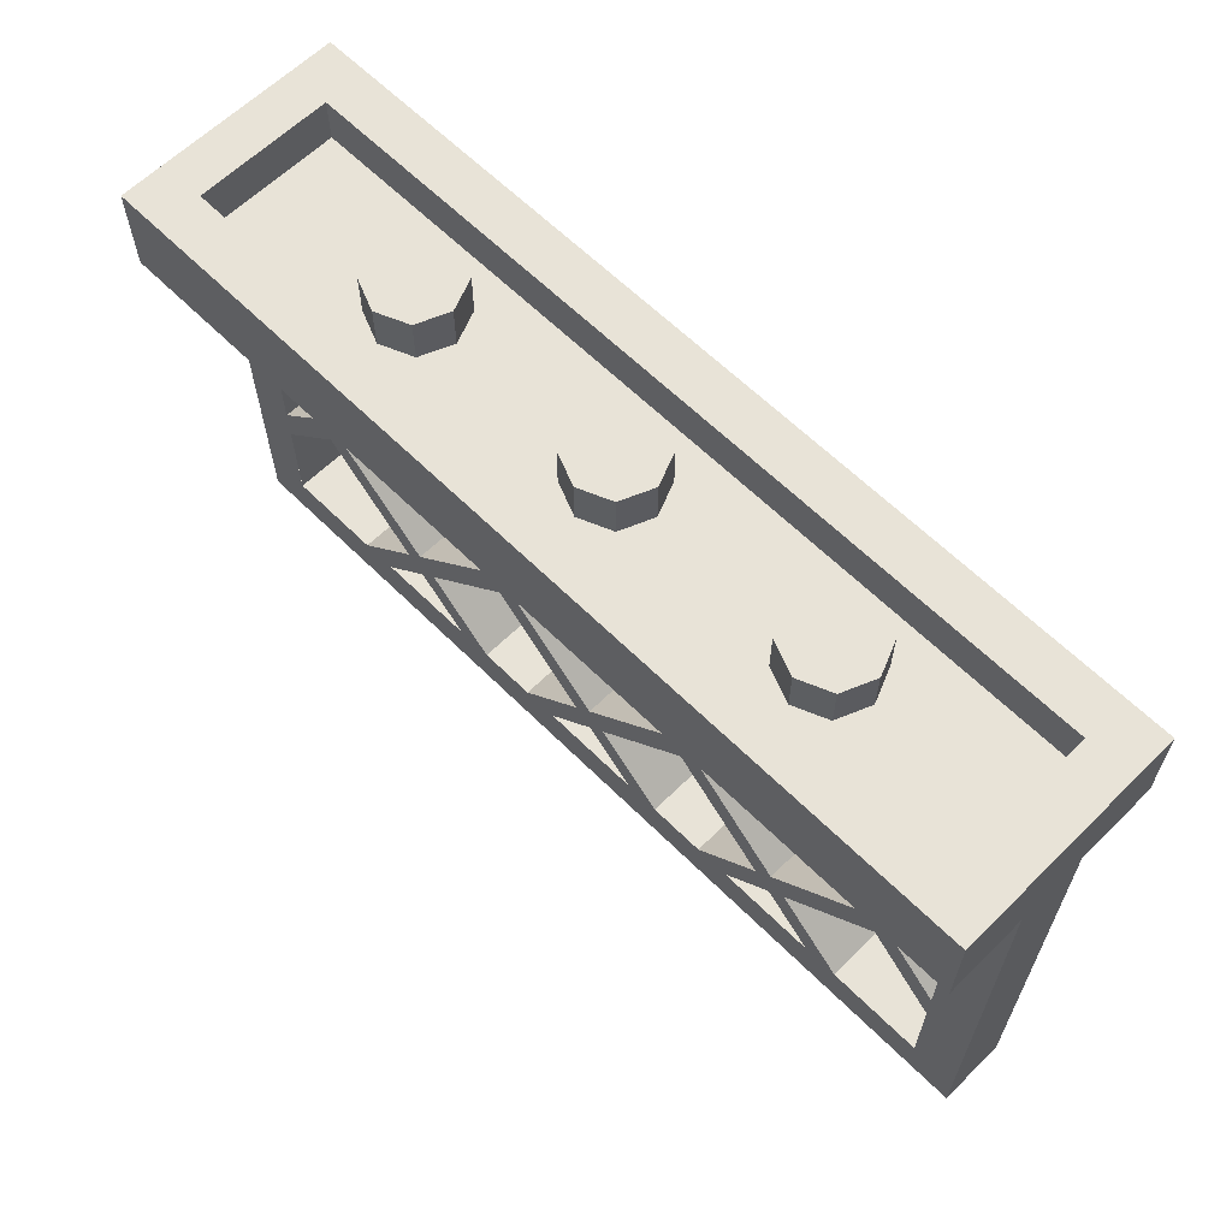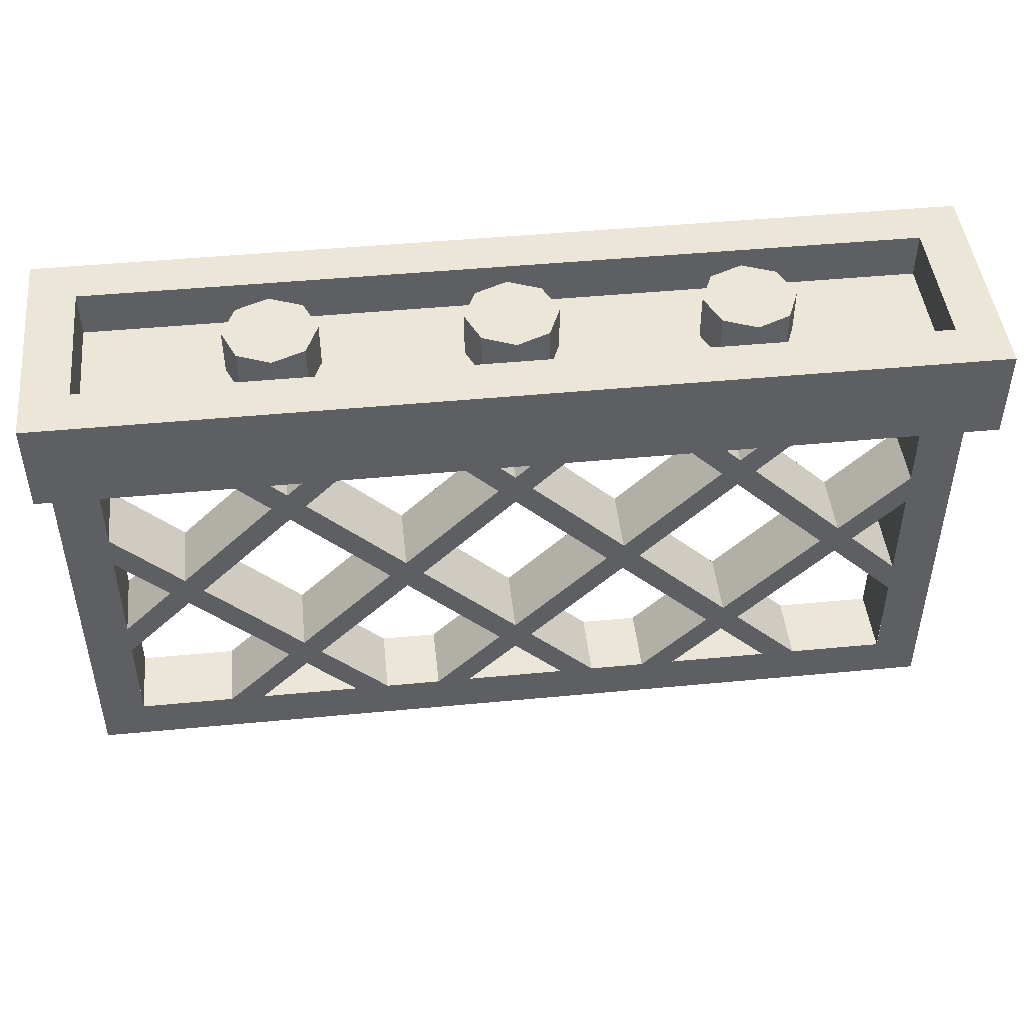
<metadata>
{"format":"obj","ext":"obj","renderer":"f3d","projection":"perspective","resolution":1024,"background":"white","views":[{"elev":62.4,"azim":-134.9,"up":"+Y"},{"elev":46.6,"azim":-6.2,"up":"+Y"}]}
</metadata>
<code>
v 1 2.4 0
v 1.2 2.4 0
v 1.141 2.4 0.1414
v 1 2.4 0
v 1.141 2.4 0.1414
v 1 2.4 0.2
v 1 2.4 0
v 1 2.4 0.2
v 0.8586 2.4 0.1414
v 1 2.4 0
v 0.8586 2.4 0.1414
v 0.8 2.4 0
v 1 2.4 0
v 0.8 2.4 0
v 0.8586 2.4 -0.1414
v 1 2.4 0
v 0.8586 2.4 -0.1414
v 1 2.4 -0.2
v 1 2.4 0
v 1 2.4 -0.2
v 1.141 2.4 -0.1414
v 1 2.4 0
v 1.141 2.4 -0.1414
v 1.2 2.4 0
v 1.141 2.4 0.1414
v 1.2 2.4 0
v 1.2 2.2 0
v 1.141 2.2 0.1414
v 1 2.4 0.2
v 1.141 2.4 0.1414
v 1.141 2.2 0.1414
v 1 2.2 0.2
v 0.8586 2.4 0.1414
v 1 2.4 0.2
v 1 2.2 0.2
v 0.8586 2.2 0.1414
v 0.8 2.4 0
v 0.8586 2.4 0.1414
v 0.8586 2.2 0.1414
v 0.8 2.2 0
v 0.8586 2.4 -0.1414
v 0.8 2.4 0
v 0.8 2.2 0
v 0.8586 2.2 -0.1414
v 1 2.4 -0.2
v 0.8586 2.4 -0.1414
v 0.8586 2.2 -0.1414
v 1 2.2 -0.2
v 1.141 2.4 -0.1414
v 1 2.4 -0.2
v 1 2.2 -0.2
v 1.141 2.2 -0.1414
v 1.2 2.4 0
v 1.141 2.4 -0.1414
v 1.141 2.2 -0.1414
v 1.2 2.2 0
v 0 2.4 0
v 0.2 2.4 0
v 0.1414 2.4 0.1414
v 0 2.4 0
v 0.1414 2.4 0.1414
v 0 2.4 0.2
v 0 2.4 0
v 0 2.4 0.2
v -0.1414 2.4 0.1414
v 0 2.4 0
v -0.1414 2.4 0.1414
v -0.2 2.4 0
v 0 2.4 0
v -0.2 2.4 0
v -0.1414 2.4 -0.1414
v 0 2.4 0
v -0.1414 2.4 -0.1414
v 0 2.4 -0.2
v 0 2.4 0
v 0 2.4 -0.2
v 0.1414 2.4 -0.1414
v 0 2.4 0
v 0.1414 2.4 -0.1414
v 0.2 2.4 0
v 0.1414 2.4 0.1414
v 0.2 2.4 0
v 0.2 2.2 0
v 0.1414 2.2 0.1414
v 0 2.4 0.2
v 0.1414 2.4 0.1414
v 0.1414 2.2 0.1414
v 0 2.2 0.2
v -0.1414 2.4 0.1414
v 0 2.4 0.2
v 0 2.2 0.2
v -0.1414 2.2 0.1414
v -0.2 2.4 0
v -0.1414 2.4 0.1414
v -0.1414 2.2 0.1414
v -0.2 2.2 0
v -0.1414 2.4 -0.1414
v -0.2 2.4 0
v -0.2 2.2 0
v -0.1414 2.2 -0.1414
v 0 2.4 -0.2
v -0.1414 2.4 -0.1414
v -0.1414 2.2 -0.1414
v 0 2.2 -0.2
v 0.1414 2.4 -0.1414
v 0 2.4 -0.2
v 0 2.2 -0.2
v 0.1414 2.2 -0.1414
v 0.2 2.4 0
v 0.1414 2.4 -0.1414
v 0.1414 2.2 -0.1414
v 0.2 2.2 0
v -1 2.4 0
v -0.8 2.4 0
v -0.8586 2.4 0.1414
v -1 2.4 0
v -0.8586 2.4 0.1414
v -1 2.4 0.2
v -1 2.4 0
v -1 2.4 0.2
v -1.141 2.4 0.1414
v -1 2.4 0
v -1.141 2.4 0.1414
v -1.2 2.4 0
v -1 2.4 0
v -1.2 2.4 0
v -1.141 2.4 -0.1414
v -1 2.4 0
v -1.141 2.4 -0.1414
v -1 2.4 -0.2
v -1 2.4 0
v -1 2.4 -0.2
v -0.8586 2.4 -0.1414
v -1 2.4 0
v -0.8586 2.4 -0.1414
v -0.8 2.4 0
v -0.8586 2.4 0.1414
v -0.8 2.4 0
v -0.8 2.2 0
v -0.8586 2.2 0.1414
v -1 2.4 0.2
v -0.8586 2.4 0.1414
v -0.8586 2.2 0.1414
v -1 2.2 0.2
v -1.141 2.4 0.1414
v -1 2.4 0.2
v -1 2.2 0.2
v -1.141 2.2 0.1414
v -1.2 2.4 0
v -1.141 2.4 0.1414
v -1.141 2.2 0.1414
v -1.2 2.2 0
v -1.141 2.4 -0.1414
v -1.2 2.4 0
v -1.2 2.2 0
v -1.141 2.2 -0.1414
v -1 2.4 -0.2
v -1.141 2.4 -0.1414
v -1.141 2.2 -0.1414
v -1 2.2 -0.2
v -0.8586 2.4 -0.1414
v -1 2.4 -0.2
v -1 2.2 -0.2
v -0.8586 2.2 -0.1414
v -0.8 2.4 0
v -0.8586 2.4 -0.1414
v -0.8586 2.2 -0.1414
v -0.8 2.2 0
v -1.8 2.2 0.3
v 1.8 2.2 0.3
v 1.8 2.2 -0.3
v -1.8 2.2 -0.3
v -1.8 2.2 0.3
v -1.8 2.4 0.3
v 1.8 2.4 0.3
v 1.8 2.2 0.3
v -1.8 2.2 -0.3
v -1.8 2.4 -0.3
v -1.8 2.4 0.3
v -1.8 2.2 0.3
v 1.8 2.2 -0.3
v 1.8 2.4 -0.3
v -1.8 2.4 -0.3
v -1.8 2.2 -0.3
v 1.8 2.2 0.3
v 1.8 2.4 0.3
v 1.8 2.4 -0.3
v 1.8 2.2 -0.3
v 2 2.4 0.5
v 1.8 2.4 0.3
v -1.8 2.4 0.3
v -2 2.4 0.5
v -2 2.4 0.5
v -1.8 2.4 0.3
v -1.8 2.4 -0.3
v -2 2.4 -0.5
v -2 2.4 -0.5
v -1.8 2.4 -0.3
v 1.8 2.4 -0.3
v 2 2.4 -0.5
v 2 2.4 -0.5
v 1.8 2.4 -0.3
v 1.8 2.4 0.3
v 2 2.4 0.5
v 2 2 0.5
v 2 2 -0.5
v 2 2.4 -0.5
v 2 2.4 0.5
v -2 2 -0.5
v -2 2 0.5
v -2 2.4 0.5
v -2 2.4 -0.5
v -2 2 0.15
v -1.8 1.8 0.15
v 1.8 1.8 0.15
v 2 2 0.15
v 2 2 -0.15
v 1.8 1.8 -0.15
v -1.8 1.8 -0.15
v -2 2 -0.15
v -2 0 0.15
v -1.8 0.2 0.15
v -1.8 1.8 0.15
v -2 2 0.15
v 2 2 0.15
v 1.8 1.8 0.15
v 1.8 0.2 0.15
v 2 0 0.15
v 2 0 -0.15
v 1.8 0.2 -0.15
v 1.8 1.8 -0.15
v 2 2 -0.15
v -2 2 -0.15
v -1.8 1.8 -0.15
v -1.8 0.2 -0.15
v -2 0 -0.15
v 2 0 0.15
v 1.8 0.2 0.15
v -1.8 0.2 0.15
v -2 0 0.15
v -2 0 -0.15
v -1.8 0.2 -0.15
v 1.8 0.2 -0.15
v 2 0 -0.15
v 2 2 0.5
v 2 2.4 0.5
v -2 2.4 0.5
v -2 2 0.5
v 2 2 0.5
v -2 2 0.5
v -2 2 0.15
v 2 2 0.15
v -2 2 -0.5
v -2 2.4 -0.5
v 2 2.4 -0.5
v 2 2 -0.5
v -2 2 -0.5
v 2 2 -0.5
v 2 2 -0.15
v -2 2 -0.15
v -2 0 -0.15
v 2 0 -0.15
v 2 0 0.15
v -2 0 0.15
v 2 0 -0.15
v 2 2 -0.15
v 2 2 0.15
v 2 0 0.15
v -2 0 0.15
v -2 2 0.15
v -2 2 -0.15
v -2 0 -0.15
v -0.4243 1 0.15
v -0.4243 1 -0.15
v 0 0.5757 -0.15
v 0 0.5757 0.15
v 0 1.424 0.15
v 0 1.424 -0.15
v -0.4243 1 -0.15
v -0.4243 1 0.15
v 0.4243 1 0.15
v 0.4243 1 -0.15
v 0 1.424 -0.15
v 0 1.424 0.15
v 0 0.5757 0.15
v 0 0.5757 -0.15
v 0.4243 1 -0.15
v 0.4243 1 0.15
v 0.5757 1 0.15
v 0.5757 1 -0.15
v 1 0.5757 -0.15
v 1 0.5757 0.15
v 1 1.424 0.15
v 1 1.424 -0.15
v 0.5757 1 -0.15
v 0.5757 1 0.15
v 1.424 1 0.15
v 1.424 1 -0.15
v 1 1.424 -0.15
v 1 1.424 0.15
v 1 0.5757 0.15
v 1 0.5757 -0.15
v 1.424 1 -0.15
v 1.424 1 0.15
v -1.424 1 0.15
v -1.424 1 -0.15
v -1 0.5757 -0.15
v -1 0.5757 0.15
v -1 1.424 0.15
v -1 1.424 -0.15
v -1.424 1 -0.15
v -1.424 1 0.15
v -0.5757 1 0.15
v -0.5757 1 -0.15
v -1 1.424 -0.15
v -1 1.424 0.15
v -1 0.5757 0.15
v -1 0.5757 -0.15
v -0.5757 1 -0.15
v -0.5757 1 0.15
v 0.5 1.076 0.15
v 0.07574 1.5 0.15
v 0.07574 1.5 -0.15
v 0.5 1.076 -0.15
v 0.5 1.076 0.15
v 0.5 1.076 -0.15
v 0.9243 1.5 -0.15
v 0.9243 1.5 0.15
v -0.5 1.076 0.15
v -0.9243 1.5 0.15
v -0.9243 1.5 -0.15
v -0.5 1.076 -0.15
v -0.5 1.076 0.15
v -0.5 1.076 -0.15
v -0.07574 1.5 -0.15
v -0.07574 1.5 0.15
v -0.5 0.9243 0.15
v -0.07574 0.5 0.15
v -0.07574 0.5 -0.15
v -0.5 0.9243 -0.15
v -0.5 0.9243 0.15
v -0.5 0.9243 -0.15
v -0.9243 0.5 -0.15
v -0.9243 0.5 0.15
v 0.5 0.9243 0.15
v 0.9243 0.5 0.15
v 0.9243 0.5 -0.15
v 0.5 0.9243 -0.15
v 0.5 0.9243 0.15
v 0.5 0.9243 -0.15
v 0.07574 0.5 -0.15
v 0.07574 0.5 0.15
v 0.2243 0.2 0.15
v -0.2243 0.2 0.15
v -0.2243 0.2 -0.15
v 0.2243 0.2 -0.15
v -0.2243 0.2 0.15
v 0 0.4243 0.15
v 0 0.4243 -0.15
v -0.2243 0.2 -0.15
v 0 0.4243 0.15
v 0.2243 0.2 0.15
v 0.2243 0.2 -0.15
v 0 0.4243 -0.15
v -0.7757 0.2 0.15
v -1.224 0.2 0.15
v -1.224 0.2 -0.15
v -0.7757 0.2 -0.15
v -1.224 0.2 0.15
v -1 0.4243 0.15
v -1 0.4243 -0.15
v -1.224 0.2 -0.15
v -1 0.4243 0.15
v -0.7757 0.2 0.15
v -0.7757 0.2 -0.15
v -1 0.4243 -0.15
v 1.224 0.2 0.15
v 0.7757 0.2 0.15
v 0.7757 0.2 -0.15
v 1.224 0.2 -0.15
v 0.7757 0.2 0.15
v 1 0.4243 0.15
v 1 0.4243 -0.15
v 0.7757 0.2 -0.15
v 1 0.4243 0.15
v 1.224 0.2 0.15
v 1.224 0.2 -0.15
v 1 0.4243 -0.15
v 1.8 1.224 0.15
v 1.8 0.7757 0.15
v 1.8 0.7757 -0.15
v 1.8 1.224 -0.15
v 1.8 0.7757 0.15
v 1.576 1 0.15
v 1.576 1 -0.15
v 1.8 0.7757 -0.15
v 1.576 1 0.15
v 1.8 1.224 0.15
v 1.8 1.224 -0.15
v 1.576 1 -0.15
v -0.2243 1.8 0.15
v 0.2243 1.8 0.15
v 0.2243 1.8 -0.15
v -0.2243 1.8 -0.15
v 0.2243 1.8 0.15
v 0 1.576 0.15
v 0 1.576 -0.15
v 0.2243 1.8 -0.15
v 0 1.576 0.15
v -0.2243 1.8 0.15
v -0.2243 1.8 -0.15
v 0 1.576 -0.15
v 0.7757 1.8 0.15
v 1.224 1.8 0.15
v 1.224 1.8 -0.15
v 0.7757 1.8 -0.15
v 1.224 1.8 0.15
v 1 1.576 0.15
v 1 1.576 -0.15
v 1.224 1.8 -0.15
v 1 1.576 0.15
v 0.7757 1.8 0.15
v 0.7757 1.8 -0.15
v 1 1.576 -0.15
v -1.224 1.8 0.15
v -0.7757 1.8 0.15
v -0.7757 1.8 -0.15
v -1.224 1.8 -0.15
v -0.7757 1.8 0.15
v -1 1.576 0.15
v -1 1.576 -0.15
v -0.7757 1.8 -0.15
v -1 1.576 0.15
v -1.224 1.8 0.15
v -1.224 1.8 -0.15
v -1 1.576 -0.15
v -1.8 0.7757 0.15
v -1.8 1.224 0.15
v -1.8 1.224 -0.15
v -1.8 0.7757 -0.15
v -1.8 1.224 0.15
v -1.576 1 0.15
v -1.576 1 -0.15
v -1.8 1.224 -0.15
v -1.576 1 0.15
v -1.8 0.7757 0.15
v -1.8 0.7757 -0.15
v -1.576 1 -0.15
v -0.6242 0.2 -0.15
v -0.9243 0.5 -0.15
v -0.9243 0.5 0.15
v -0.6242 0.2 0.15
v -0.3757 0.2 0.15
v -0.07575 0.5 0.15
v -0.07575 0.5 -0.15
v -0.3757 0.2 -0.15
v -0.6243 0.2 -0.15
v -0.6243 0.2 0.15
v -0.3757 0.2 0.15
v -0.3757 0.2 -0.15
v 0.3757 0.2 -0.15
v 0.07575 0.5 -0.15
v 0.07575 0.5 0.15
v 0.3757 0.2 0.15
v 0.6242 0.2 0.15
v 0.9243 0.5 0.15
v 0.9243 0.5 -0.15
v 0.6242 0.2 -0.15
v 0.3757 0.2 -0.15
v 0.3757 0.2 0.15
v 0.6243 0.2 0.15
v 0.6243 0.2 -0.15
v 0.6242 1.8 -0.15
v 0.9243 1.5 -0.15
v 0.9243 1.5 0.15
v 0.6242 1.8 0.15
v 0.3757 1.8 0.15
v 0.07575 1.5 0.15
v 0.07575 1.5 -0.15
v 0.3757 1.8 -0.15
v 0.6243 1.8 -0.15
v 0.6243 1.8 0.15
v 0.3757 1.8 0.15
v 0.3757 1.8 -0.15
v -0.3757 1.8 -0.15
v -0.07575 1.5 -0.15
v -0.07575 1.5 0.15
v -0.3757 1.8 0.15
v -0.6242 1.8 0.15
v -0.9243 1.5 0.15
v -0.9243 1.5 -0.15
v -0.6242 1.8 -0.15
v -0.3757 1.8 -0.15
v -0.3757 1.8 0.15
v -0.6243 1.8 0.15
v -0.6243 1.8 -0.15
v -1.5 0.9243 0.15
v -1.076 0.5 0.15
v -1.076 0.5 -0.15
v -1.5 0.9243 -0.15
v -1.076 0.5 0.15
v -1.376 0.2 0.15
v -1.376 0.2 -0.15
v -1.076 0.5 -0.15
v -1.5 0.9243 -0.15
v -1.8 0.6243 -0.15
v -1.8 0.6243 0.15
v -1.5 0.9243 0.15
v -1.8 0.2007 0.15
v -1.376 0.2007 0.15
v -1.376 0.2007 -0.15
v -1.8 0.2007 -0.15
v -1.8 0.2007 0.15
v -1.8 0.2007 -0.15
v -1.8 0.625 -0.15
v -1.8 0.625 0.15
v -1.076 1.5 0.15
v -1.5 1.076 0.15
v -1.5 1.076 -0.15
v -1.076 1.5 -0.15
v -1.5 1.076 0.15
v -1.8 1.376 0.15
v -1.8 1.376 -0.15
v -1.5 1.076 -0.15
v -1.076 1.5 -0.15
v -1.376 1.8 -0.15
v -1.376 1.8 0.15
v -1.076 1.5 0.15
v -1.799 1.8 0.15
v -1.799 1.376 0.15
v -1.799 1.376 -0.15
v -1.799 1.8 -0.15
v -1.799 1.8 0.15
v -1.799 1.8 -0.15
v -1.375 1.8 -0.15
v -1.375 1.8 0.15
v 1.5 1.076 0.15
v 1.076 1.5 0.15
v 1.076 1.5 -0.15
v 1.5 1.076 -0.15
v 1.076 1.5 0.15
v 1.376 1.8 0.15
v 1.376 1.8 -0.15
v 1.076 1.5 -0.15
v 1.5 1.076 -0.15
v 1.8 1.376 -0.15
v 1.8 1.376 0.15
v 1.5 1.076 0.15
v 1.8 1.799 0.15
v 1.376 1.799 0.15
v 1.376 1.799 -0.15
v 1.8 1.799 -0.15
v 1.8 1.799 0.15
v 1.8 1.799 -0.15
v 1.8 1.375 -0.15
v 1.8 1.375 0.15
v 1.076 0.5 0.15
v 1.5 0.9243 0.15
v 1.5 0.9243 -0.15
v 1.076 0.5 -0.15
v 1.5 0.9243 0.15
v 1.8 0.6243 0.15
v 1.8 0.6243 -0.15
v 1.5 0.9243 -0.15
v 1.076 0.5 -0.15
v 1.376 0.2 -0.15
v 1.376 0.2 0.15
v 1.076 0.5 0.15
v 1.799 0.2 0.15
v 1.799 0.6243 0.15
v 1.799 0.6243 -0.15
v 1.799 0.2 -0.15
v 1.799 0.2 0.15
v 1.799 0.2 -0.15
v 1.375 0.2 -0.15
v 1.375 0.2 0.15
v -0.3757 0.2 -0.15
v 1.224 1.8 -0.15
v 1.376 1.8 -0.15
v -0.2243 0.2 -0.15
v -1.376 0.2 -0.15
v 0.2243 1.8 -0.15
v 0.3757 1.8 -0.15
v -1.224 0.2 -0.15
v 0.2243 0.2 -0.15
v -1.376 1.8 -0.15
v -1.224 1.8 -0.15
v 0.3757 0.2 -0.15
v 1.224 0.2 -0.15
v -0.3757 1.8 -0.15
v -0.2243 1.8 -0.15
v 1.376 0.2 -0.15
v -0.2243 0.2 0.15
v 1.376 1.8 0.15
v 1.224 1.8 0.15
v -0.3757 0.2 0.15
v -1.224 0.2 0.15
v 0.3757 1.8 0.15
v 0.2243 1.8 0.15
v -1.376 0.2 0.15
v 0.3757 0.2 0.15
v -1.224 1.8 0.15
v -1.376 1.8 0.15
v 0.2243 0.2 0.15
v 1.376 0.2 0.15
v -0.2243 1.8 0.15
v -0.3757 1.8 0.15
v 1.224 0.2 0.15
v 0.7758 0.2 -0.15
v 0.6242 0.2 -0.15
v 1.8 1.376 -0.15
v 1.8 1.224 -0.15
v -1.8 1.224 -0.15
v -1.8 1.376 -0.15
v -0.6242 0.2 -0.15
v -0.7758 0.2 -0.15
v 1.8 0.7758 -0.15
v 1.8 0.6243 -0.15
v 0.6242 1.8 -0.15
v 0.7758 1.8 -0.15
v -0.7758 1.8 -0.15
v -0.6242 1.8 -0.15
v -1.8 0.6243 -0.15
v -1.8 0.7758 -0.15
v 1.8 1.224 0.15
v 1.8 1.376 0.15
v 0.6242 0.2 0.15
v 0.7758 0.2 0.15
v -0.7758 0.2 0.15
v -0.6242 0.2 0.15
v -1.8 1.376 0.15
v -1.8 1.224 0.15
v 0.7758 1.8 0.15
v 0.6242 1.8 0.15
v 1.8 0.6243 0.15
v 1.8 0.7758 0.15
v -1.8 0.7758 0.15
v -1.8 0.6243 0.15
v -0.6242 1.8 0.15
v -0.7758 1.8 0.15
g mesh1854723
f 1 3 2
f 4 6 5
f 7 9 8
f 10 12 11
f 13 15 14
f 16 18 17
f 19 21 20
f 22 24 23
g mesh1854725
f 25 27 26
f 27 25 28
f 29 31 30
f 31 29 32
f 33 35 34
f 35 33 36
f 37 39 38
f 39 37 40
f 41 43 42
f 43 41 44
f 45 47 46
f 47 45 48
f 49 51 50
f 51 49 52
f 53 55 54
f 55 53 56
g mesh1854731
f 57 59 58
f 60 62 61
f 63 65 64
f 66 68 67
f 69 71 70
f 72 74 73
f 75 77 76
f 78 80 79
g mesh1854733
f 81 83 82
f 83 81 84
f 85 87 86
f 87 85 88
f 89 91 90
f 91 89 92
f 93 95 94
f 95 93 96
f 97 99 98
f 99 97 100
f 101 103 102
f 103 101 104
f 105 107 106
f 107 105 108
f 109 111 110
f 111 109 112
g mesh1854739
f 113 115 114
f 116 118 117
f 119 121 120
f 122 124 123
f 125 127 126
f 128 130 129
f 131 133 132
f 134 136 135
g mesh1854741
f 137 139 138
f 139 137 140
f 141 143 142
f 143 141 144
f 145 147 146
f 147 145 148
f 149 151 150
f 151 149 152
f 153 155 154
f 155 153 156
f 157 159 158
f 159 157 160
f 161 163 162
f 163 161 164
f 165 167 166
f 167 165 168
g mesh1854744
f 169 170 171
f 171 172 169
f 173 174 175
f 175 176 173
f 177 178 179
f 179 180 177
f 181 182 183
f 183 184 181
f 185 186 187
f 187 188 185
f 189 190 191
f 191 192 189
f 193 194 195
f 195 196 193
f 197 198 199
f 199 200 197
f 201 202 203
f 203 204 201
g mesh1854746
f 205 206 207
f 207 208 205
g mesh1854748
f 209 210 211
f 211 212 209
f 213 214 215
f 215 216 213
f 217 218 219
f 219 220 217
f 221 222 223
f 223 224 221
f 225 226 227
f 227 228 225
f 229 230 231
f 231 232 229
f 233 234 235
f 235 236 233
f 237 238 239
f 239 240 237
f 241 242 243
f 243 244 241
g mesh1854750
f 245 246 247
f 247 248 245
f 249 250 251
f 251 252 249
g mesh1854752
f 253 254 255
f 255 256 253
f 257 258 259
f 259 260 257
g mesh1854754
f 261 262 263
f 263 264 261
f 265 266 267
f 267 268 265
f 269 270 271
f 271 272 269
g mesh1854756
f 273 275 274
f 275 273 276
f 277 279 278
f 279 277 280
f 281 283 282
f 283 281 284
f 285 287 286
f 287 285 288
g mesh1854758
f 289 291 290
f 291 289 292
f 293 295 294
f 295 293 296
f 297 299 298
f 299 297 300
f 301 303 302
f 303 301 304
g mesh1854760
f 305 307 306
f 307 305 308
f 309 311 310
f 311 309 312
f 313 315 314
f 315 313 316
f 317 319 318
f 319 317 320
g mesh1854762
f 321 323 322
f 323 321 324
f 325 327 326
f 327 325 328
g mesh1854764
f 329 331 330
f 331 329 332
f 333 335 334
f 335 333 336
g mesh1854766
f 337 339 338
f 339 337 340
f 341 343 342
f 343 341 344
g mesh1854768
f 345 347 346
f 347 345 348
f 349 351 350
f 351 349 352
g mesh1854770
f 353 355 354
f 355 353 356
f 357 359 358
f 359 357 360
f 361 363 362
f 363 361 364
g mesh1854772
f 365 367 366
f 367 365 368
f 369 371 370
f 371 369 372
f 373 375 374
f 375 373 376
g mesh1854774
f 377 379 378
f 379 377 380
f 381 383 382
f 383 381 384
f 385 387 386
f 387 385 388
g mesh1854776
f 389 391 390
f 391 389 392
f 393 395 394
f 395 393 396
f 397 399 398
f 399 397 400
g mesh1854778
f 401 403 402
f 403 401 404
f 405 407 406
f 407 405 408
f 409 411 410
f 411 409 412
g mesh1854780
f 413 415 414
f 415 413 416
f 417 419 418
f 419 417 420
f 421 423 422
f 423 421 424
g mesh1854782
f 425 427 426
f 427 425 428
f 429 431 430
f 431 429 432
f 433 435 434
f 435 433 436
g mesh1854784
f 437 439 438
f 439 437 440
f 441 443 442
f 443 441 444
f 445 447 446
f 447 445 448
g mesh1854786
f 449 450 451
f 451 452 449
g mesh1854788
f 453 454 455
f 455 456 453
g mesh1854790
f 457 458 459
f 459 460 457
g mesh1854792
f 461 462 463
f 463 464 461
g mesh1854794
f 465 466 467
f 467 468 465
g mesh1854796
f 469 470 471
f 471 472 469
g mesh1854798
f 473 474 475
f 475 476 473
g mesh1854800
f 477 478 479
f 479 480 477
g mesh1854802
f 481 482 483
f 483 484 481
g mesh1854804
f 485 486 487
f 487 488 485
g mesh1854806
f 489 490 491
f 491 492 489
g mesh1854808
f 493 494 495
f 495 496 493
g mesh1854810
f 497 499 498
f 499 497 500
f 501 503 502
f 503 501 504
f 505 507 506
f 507 505 508
g mesh1854812
f 509 510 511
f 511 512 509
f 513 514 515
f 515 516 513
g mesh1854814
f 517 519 518
f 519 517 520
f 521 523 522
f 523 521 524
f 525 527 526
f 527 525 528
g mesh1854816
f 529 530 531
f 531 532 529
f 533 534 535
f 535 536 533
g mesh1854818
f 537 539 538
f 539 537 540
f 541 543 542
f 543 541 544
f 545 547 546
f 547 545 548
g mesh1854820
f 549 550 551
f 551 552 549
f 553 554 555
f 555 556 553
g mesh1854822
f 557 559 558
f 559 557 560
f 561 563 562
f 563 561 564
f 565 567 566
f 567 565 568
g mesh1854824
f 569 570 571
f 571 572 569
f 573 574 575
f 575 576 573
f 577 578 579
f 579 580 577
f 581 582 583
f 583 584 581
f 585 586 587
f 587 588 585
f 589 590 591
f 591 592 589
f 593 594 595
f 595 596 593
f 597 598 599
f 599 600 597
f 601 602 603
f 603 604 601
f 605 606 607
f 607 608 605
f 609 610 611
f 611 612 609
f 613 614 615
f 615 616 613
f 617 618 619
f 619 620 617
f 621 622 623
f 623 624 621
f 625 626 627
f 627 628 625
f 629 630 631
f 631 632 629
f 633 634 635
f 635 636 633
f 637 638 639
f 639 640 637

</code>
